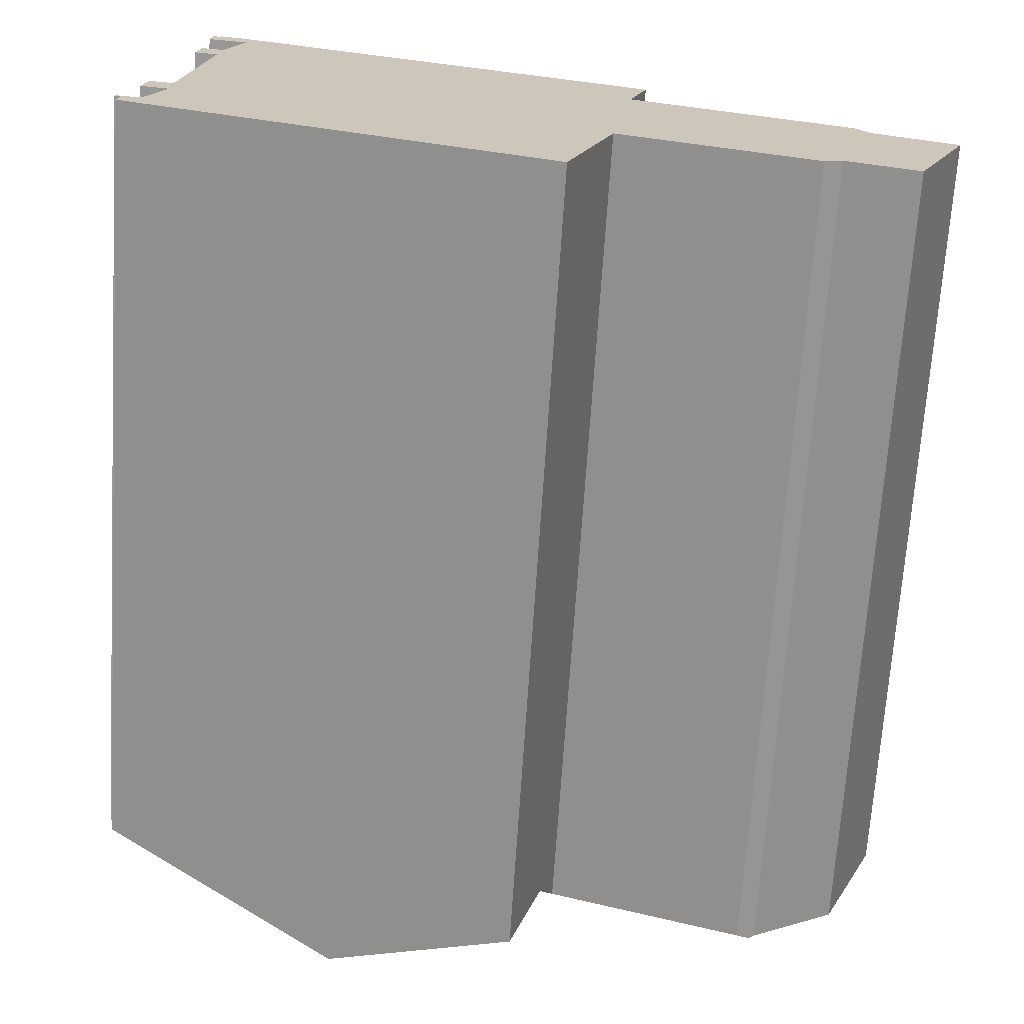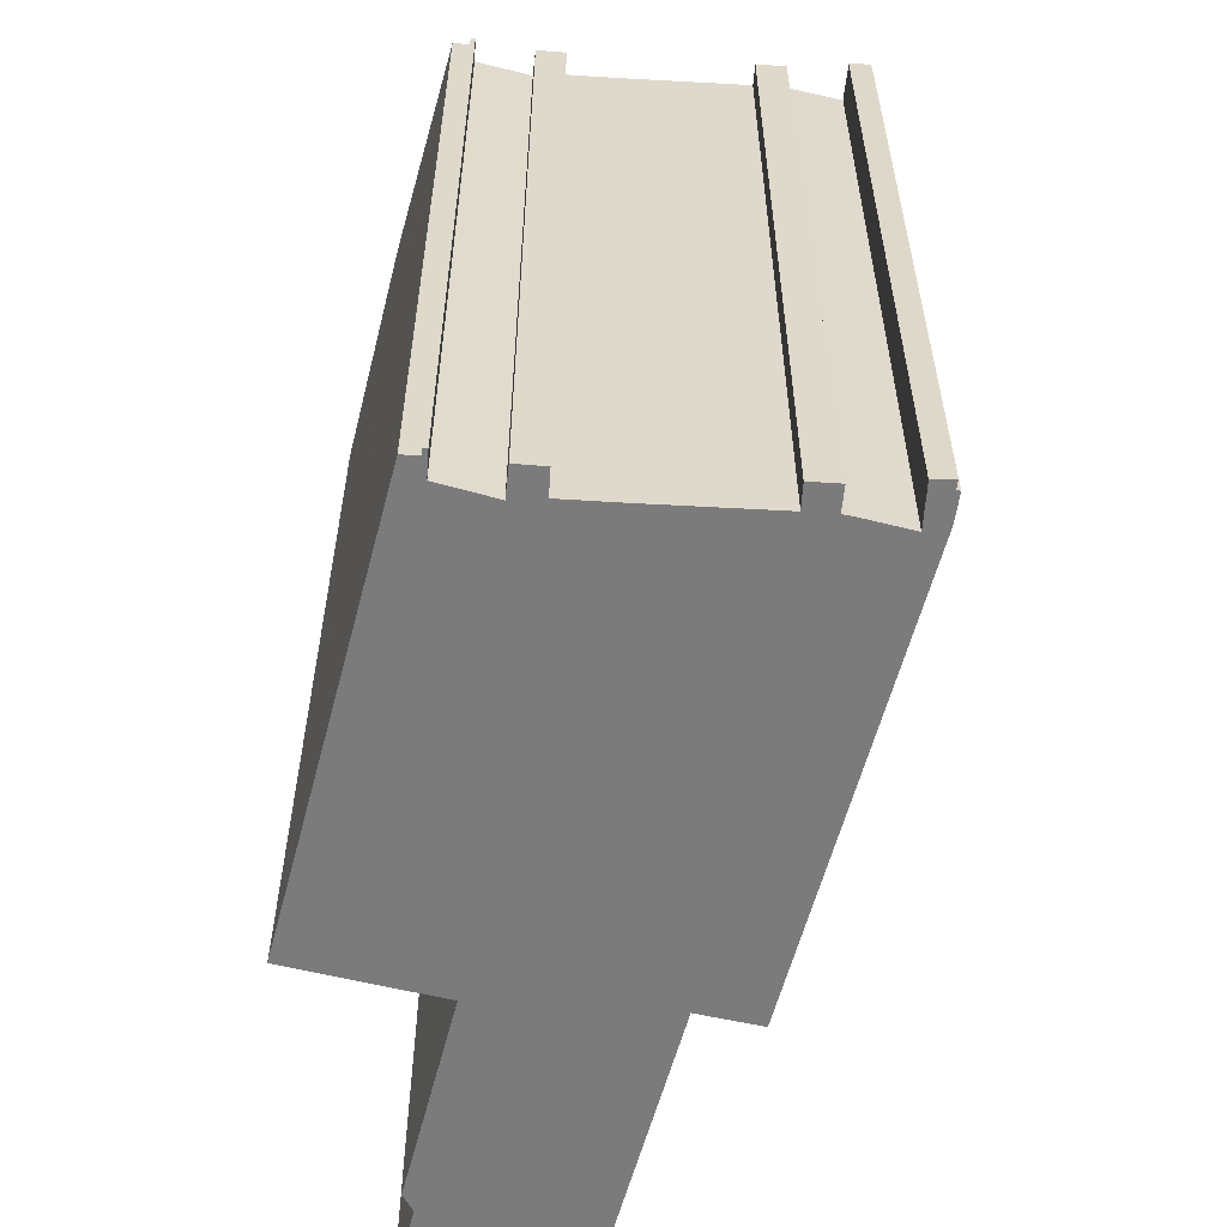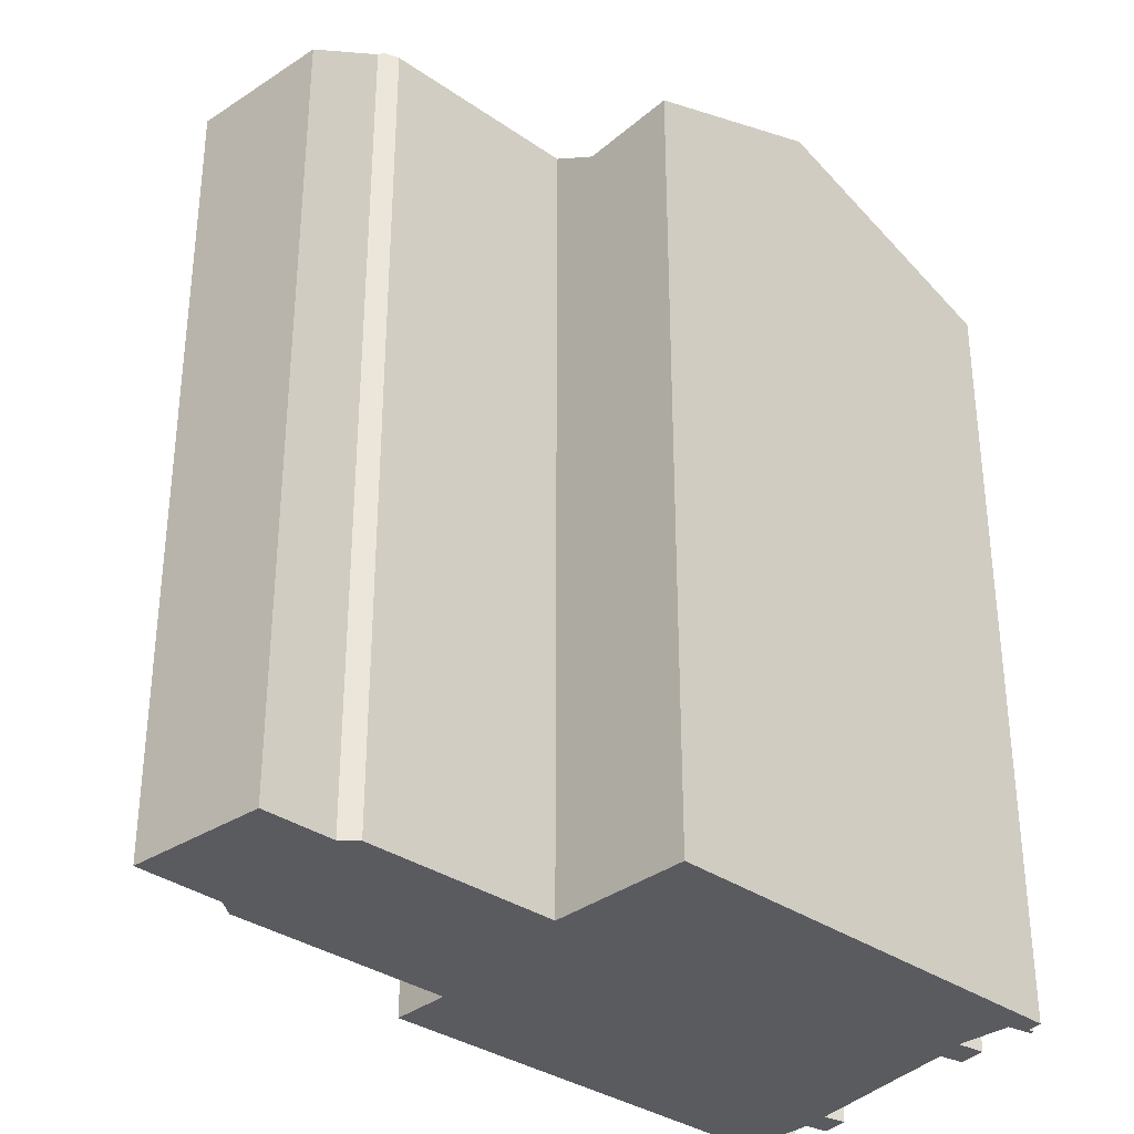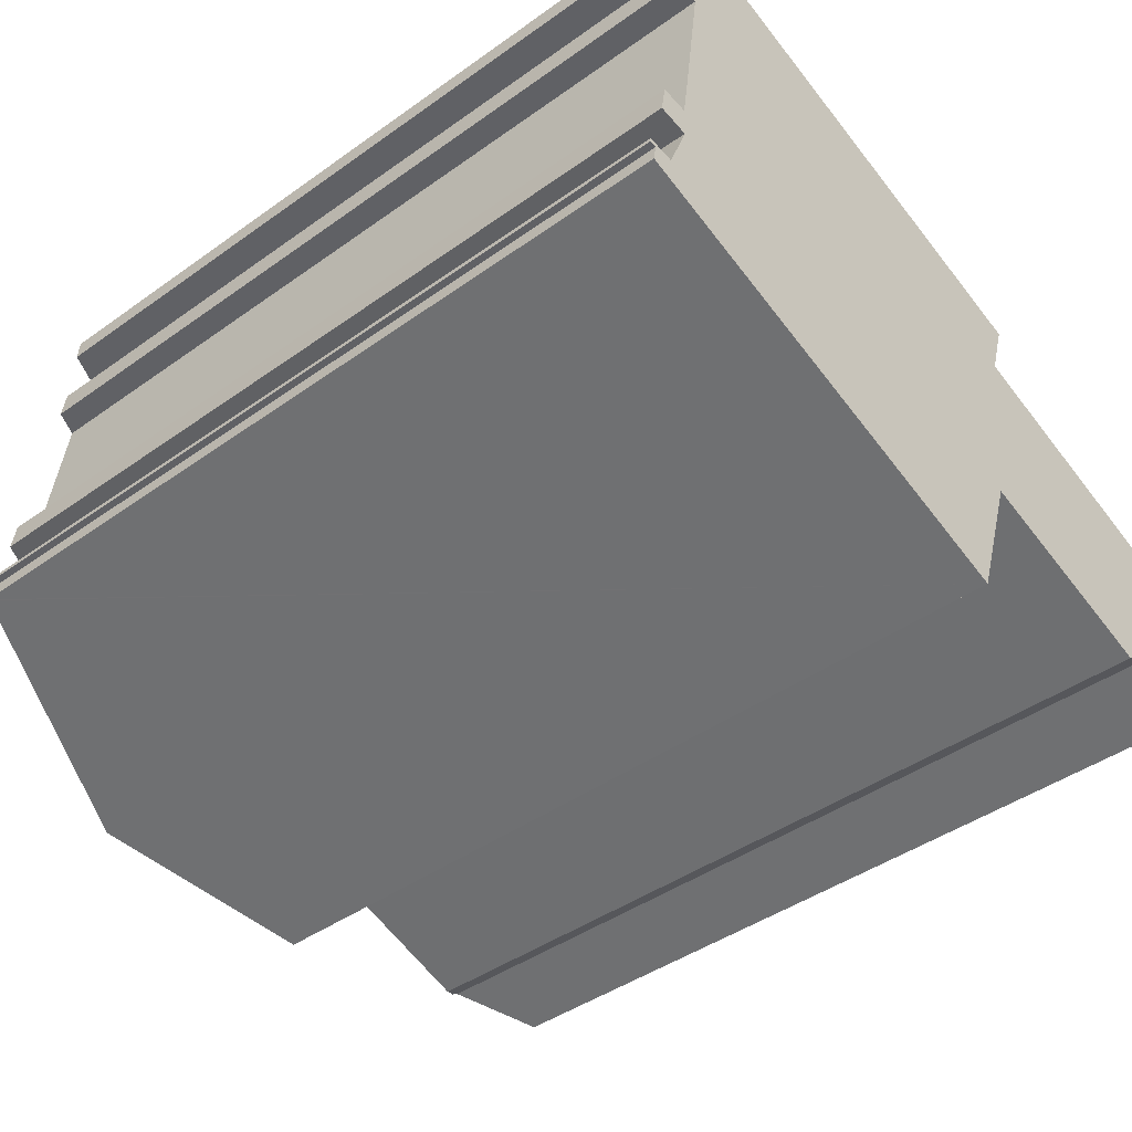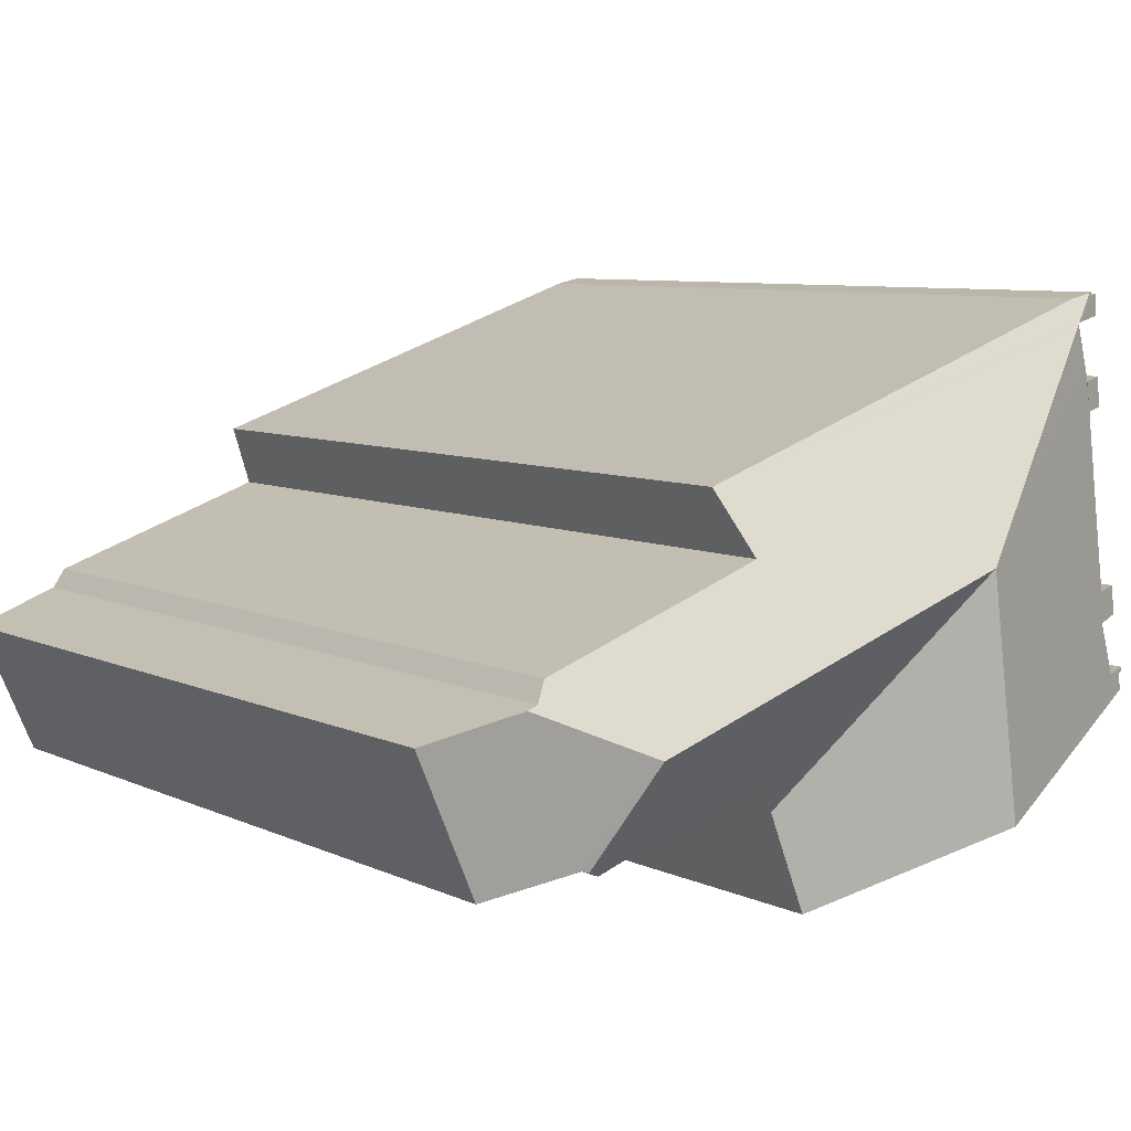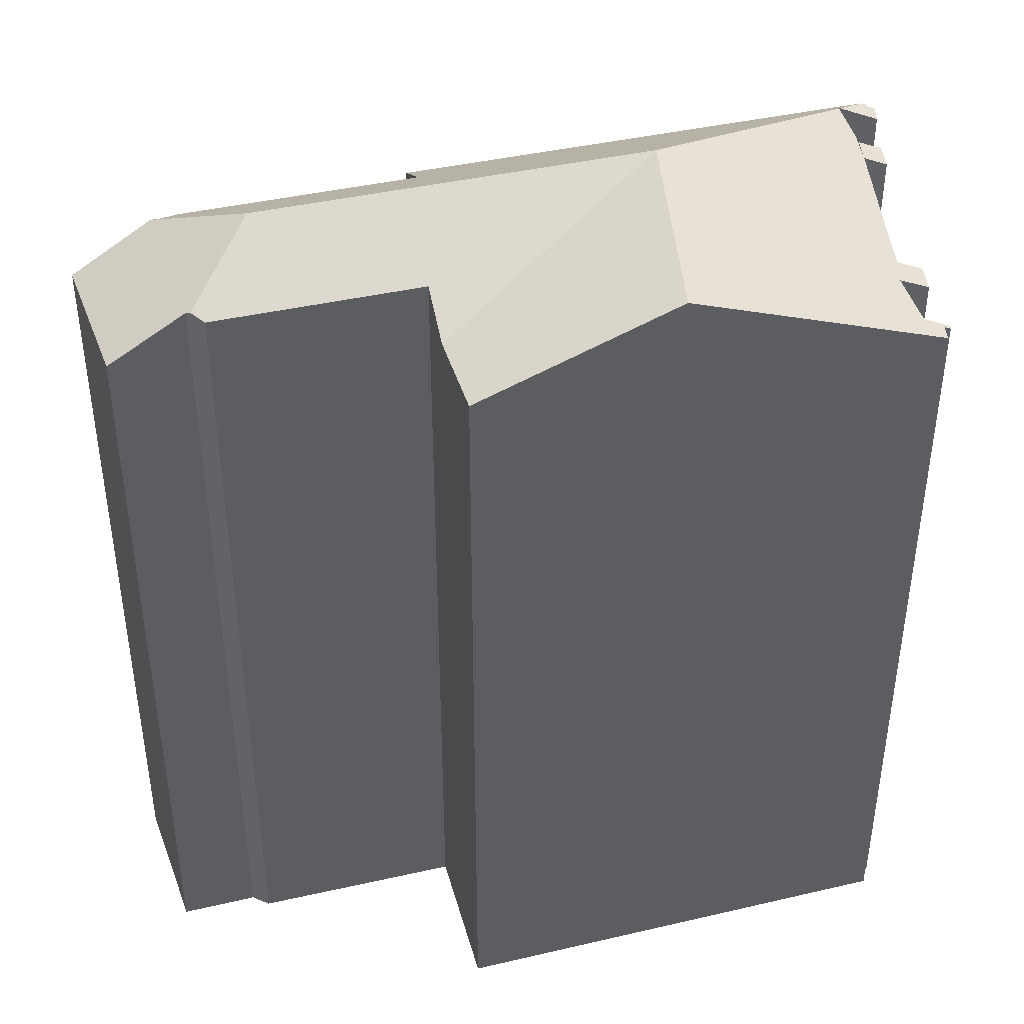
<metadata>
{"format":"obj","ext":"obj","renderer":"f3d","projection":"perspective","resolution":1024,"background":"white","views":[{"elev":-69.2,"azim":-3.7,"up":"+Z"},{"elev":-58.4,"azim":-85.7,"up":"+Y"},{"elev":-33.3,"azim":155.1,"up":"+Y"},{"elev":-42.2,"azim":-49.3,"up":"+Z"},{"elev":7.4,"azim":142.8,"up":"+Z"},{"elev":42.6,"azim":-176.5,"up":"+Y"}]}
</metadata>
<code>
v  2.329 21.01 9.567
v  2.403 21.33 8.985
v  1.758 21.05 9.691
v  2.44 21.32 8.98
v  13.95 21.05 5.608
v  2.431 21.34 8.954
v  7.396 23.45 3.52
v  13.46 22.01 4.052
v  13.84 23.45 1.355
v  14.18 22.01 3.804
v  19.34 22.05 2.006
v  17.25 23.45 0.211
v  19.68 22.26 1.517
v  19.95 22.26 1.417
v  1.39 20.92 9.67
v  1.417 20.95 9.121
v  1.35 20.93 9.13
v  1.61 21 9.63
v  1.49 20.95 9.652
v  1.626 21 9.72
v  20.39 21.02 -2.871
v  21.93 21.02 0.67
v  18.47 22.21 -2.208
v  18.34 22.27 -2.262
v  17.98 22.11 -2.417
v  13.53 22.11 -0.925
v  12.79 22.11 -0.676
v  12.37 21.34 -1.923
v  12.16 21.38 -2.531
v  11.53 21.52 -4.414
v  6.816 23.45 -0.735
v  6.549 23.45 -2.688
v  0.56 20.98 2.29
v  1.2 21.26 1.4
v  0.44 20.98 1.54
v  0.01 20.89 0.12
v  0.167 20.95 -0.025
v  0 20.89 1.279e-15
v  2.37 21.32 8.78
v  2.02 21.25 7.76
v  1.838 21.23 6.777
v  1.64 21.23 5.28
v  1.43 21.23 3.69
v  1.22 21.23 2.2
v  1.117 21.25 1.18
v  0.68 21.14 0.02
v  0.184 20.95 0.094
v  0.102 20.95 -0.454
v  0.13 20.96 -0.464
v  1.32 21 7.62
v  1.21 20.99 6.86
v  1.95 21.23 7.51
v  1.32 -4.666e-16 7.62
v  1.21 -4.201e-16 6.86
v  2.02 -4.752e-16 7.76
v  1.95 -4.599e-16 7.51
v  2.431 -5.483e-16 8.954
v  2.44 -5.499e-16 8.98
v  2.37 -5.376e-16 8.78
v  1.35 -5.591e-16 9.13
v  1.39 -5.921e-16 9.67
v  1.626 -5.952e-16 9.72
v  1.61 -5.897e-16 9.63
v  0.167 1.531e-18 -0.025
v  0.102 2.78e-17 -0.454
v  0 0 0
v  0.01 -7.348e-18 0.12
v  1.2 -8.573e-17 1.4
v  0.68 -1.225e-18 0.02
v  1.117 -7.225e-17 1.18
v  0.56 -1.402e-16 2.29
v  0.44 -9.43e-17 1.54
v  1.22 -1.347e-16 2.2
v  1.43 -2.259e-16 3.69
v  1.838 -4.15e-16 6.777
v  1.64 -3.233e-16 5.28
v  1.49 -5.91e-16 9.652
v  2.329 -5.858e-16 9.567
v  1.758 -5.934e-16 9.691
v  13.95 -3.434e-16 5.608
v  13.46 -2.481e-16 4.052
v  19.34 -1.228e-16 2.006
v  14.18 -2.329e-16 3.804
v  19.68 -9.289e-17 1.517
v  21.93 -4.103e-17 0.67
v  19.95 -8.677e-17 1.417
v  0.184 -5.756e-18 0.094
v  2.403 -5.502e-16 8.985
v  1.417 -5.585e-16 9.121
v  18.47 1.352e-16 -2.208
v  20.39 1.758e-16 -2.871
v  17.98 1.48e-16 -2.417
v  12.79 4.139e-17 -0.676
v  13.53 5.664e-17 -0.925
v  11.53 2.703e-16 -4.414
v  0.13 2.841e-17 -0.464
v  6.549 1.646e-16 -2.688
v  12.16 1.55e-16 -2.531
v  12.37 1.177e-16 -1.923
v  18.34 1.385e-16 -2.262
g defaultobject
f 1 2 3
f 2 1 4
f 4 1 5
f 4 5 6
f 6 5 7
f 7 5 8
f 7 8 9
f 9 8 10
f 9 10 11
f 9 11 12
f 12 11 13
f 12 13 14
f 15 16 17
f 16 15 2
f 2 15 18
f 2 18 3
f 18 15 19
f 3 18 20
f 21 14 22
f 14 21 12
f 12 21 23
f 12 23 24
f 25 12 24
f 12 25 26
f 12 26 9
f 9 26 7
f 7 26 27
f 7 27 28
f 29 7 28
f 7 29 30
f 7 30 31
f 31 30 32
f 33 34 35
f 36 37 38
f 6 7 39
f 40 39 7
f 41 40 7
f 42 41 7
f 43 42 7
f 31 43 7
f 44 43 31
f 33 44 31
f 34 33 31
f 45 34 31
f 46 45 31
f 32 46 31
f 47 46 32
f 36 47 32
f 37 36 32
f 48 37 32
f 49 48 32
f 50 41 51
f 41 50 52
f 51 53 50
f 53 51 54
f 52 55 40
f 55 52 56
f 39 4 6
f 4 39 40
f 4 40 55
f 4 55 57
f 4 57 58
f 57 55 59
f 60 15 17
f 15 60 61
f 18 62 20
f 62 18 63
f 48 64 37
f 64 48 65
f 66 36 38
f 36 66 67
f 45 68 34
f 68 45 46
f 68 46 69
f 68 69 70
f 35 71 33
f 71 35 72
f 73 43 44
f 43 73 42
f 42 73 41
f 41 73 74
f 41 74 75
f 75 74 76
f 50 56 52
f 56 50 53
f 19 63 18
f 63 19 15
f 63 15 61
f 63 61 77
f 20 1 3
f 1 20 78
f 78 20 62
f 78 62 79
f 1 80 5
f 80 1 78
f 81 10 8
f 10 81 11
f 11 81 82
f 82 81 83
f 13 22 14
f 22 13 84
f 22 84 85
f 85 84 86
f 47 69 46
f 69 47 36
f 69 36 67
f 69 67 87
f 33 73 44
f 73 33 71
f 4 16 2
f 16 4 58
f 16 58 17
f 17 58 60
f 60 58 88
f 60 88 89
f 21 90 23
f 90 21 91
f 92 26 25
f 26 92 27
f 27 92 93
f 93 92 94
f 95 32 30
f 32 95 49
f 49 95 48
f 48 95 96
f 48 96 65
f 96 95 97
f 64 38 37
f 38 64 66
f 68 35 34
f 35 68 72
f 75 51 41
f 51 75 54
f 5 81 8
f 81 5 80
f 93 28 27
f 28 93 29
f 29 93 30
f 30 93 98
f 30 98 95
f 98 93 99
f 11 84 13
f 84 11 82
f 85 21 22
f 21 85 91
f 23 25 24
f 25 23 90
f 25 90 92
f 92 90 100
f 54 56 53
f 56 54 75
f 56 75 55
f 55 75 59
f 59 75 76
f 59 76 57
f 57 76 74
f 57 74 58
f 72 73 71
f 73 72 68
f 66 87 67
f 87 66 64
f 87 64 69
f 69 64 65
f 69 65 96
f 69 96 97
f 69 97 70
f 70 97 68
f 98 81 95
f 81 98 83
f 83 98 99
f 83 99 93
f 83 93 94
f 83 94 82
f 82 94 92
f 82 92 100
f 82 100 90
f 82 90 84
f 84 90 91
f 84 91 86
f 86 91 85
f 60 77 61
f 77 60 89
f 77 89 63
f 63 89 88
f 63 88 79
f 79 88 78
f 78 88 58
f 78 58 80
f 80 58 74
f 80 74 73
f 80 73 68
f 80 68 97
f 80 97 81
f 81 97 95
f 79 62 63

</code>
